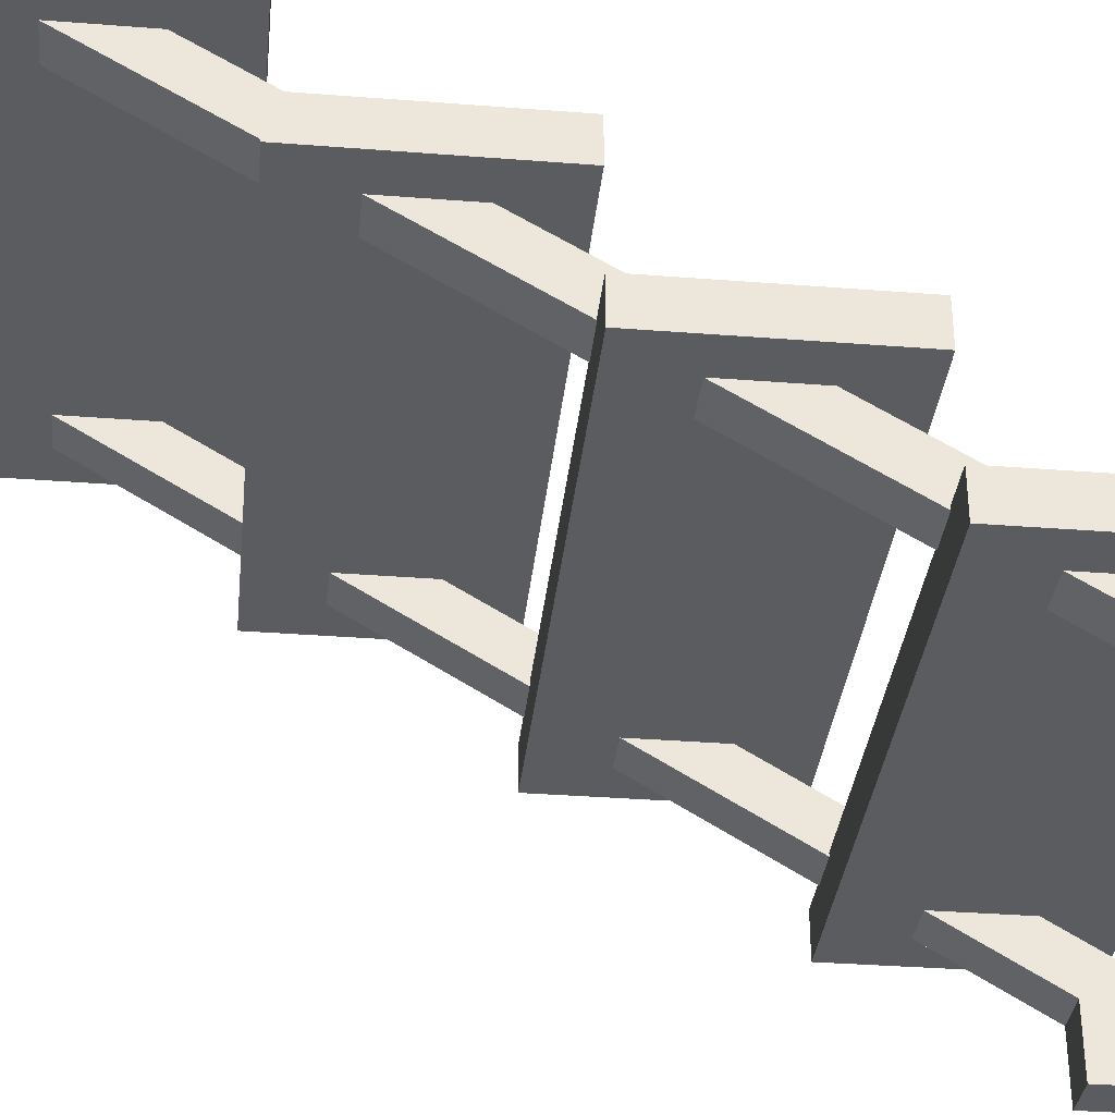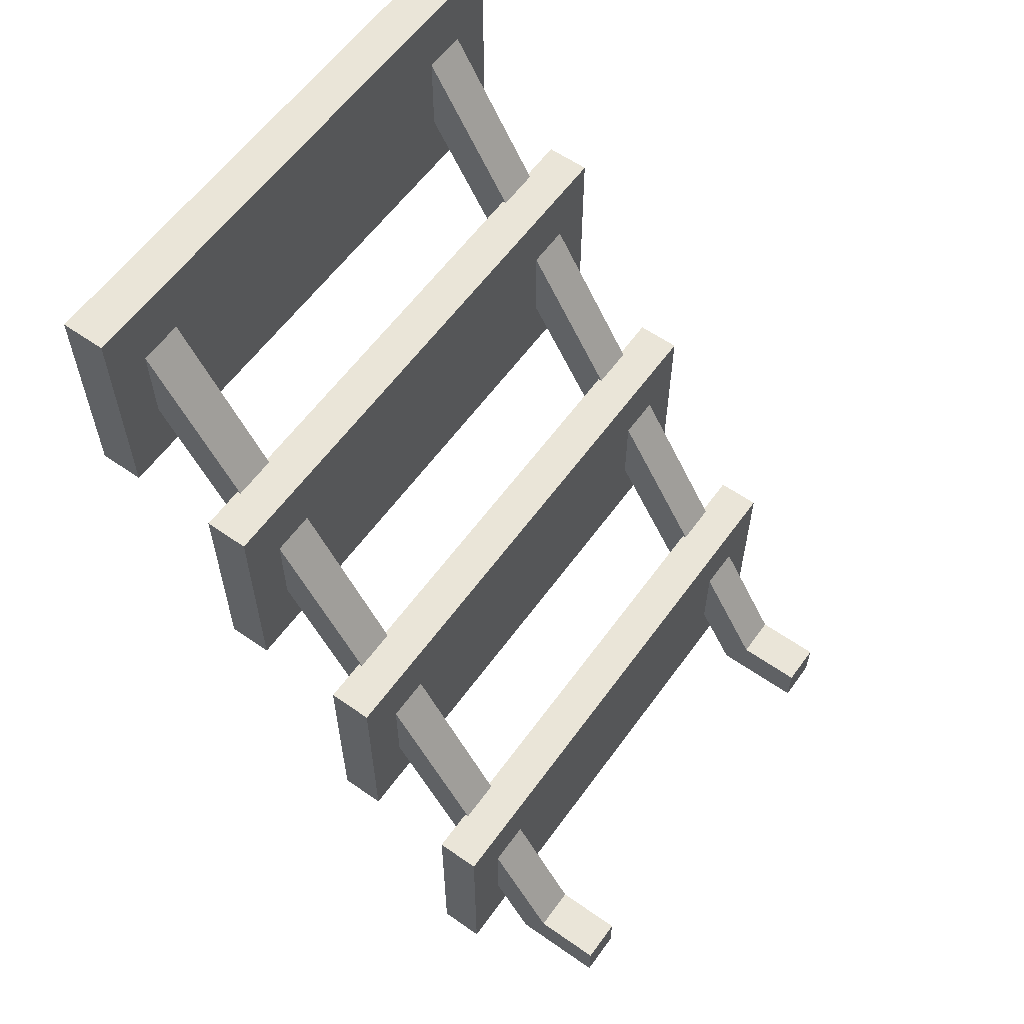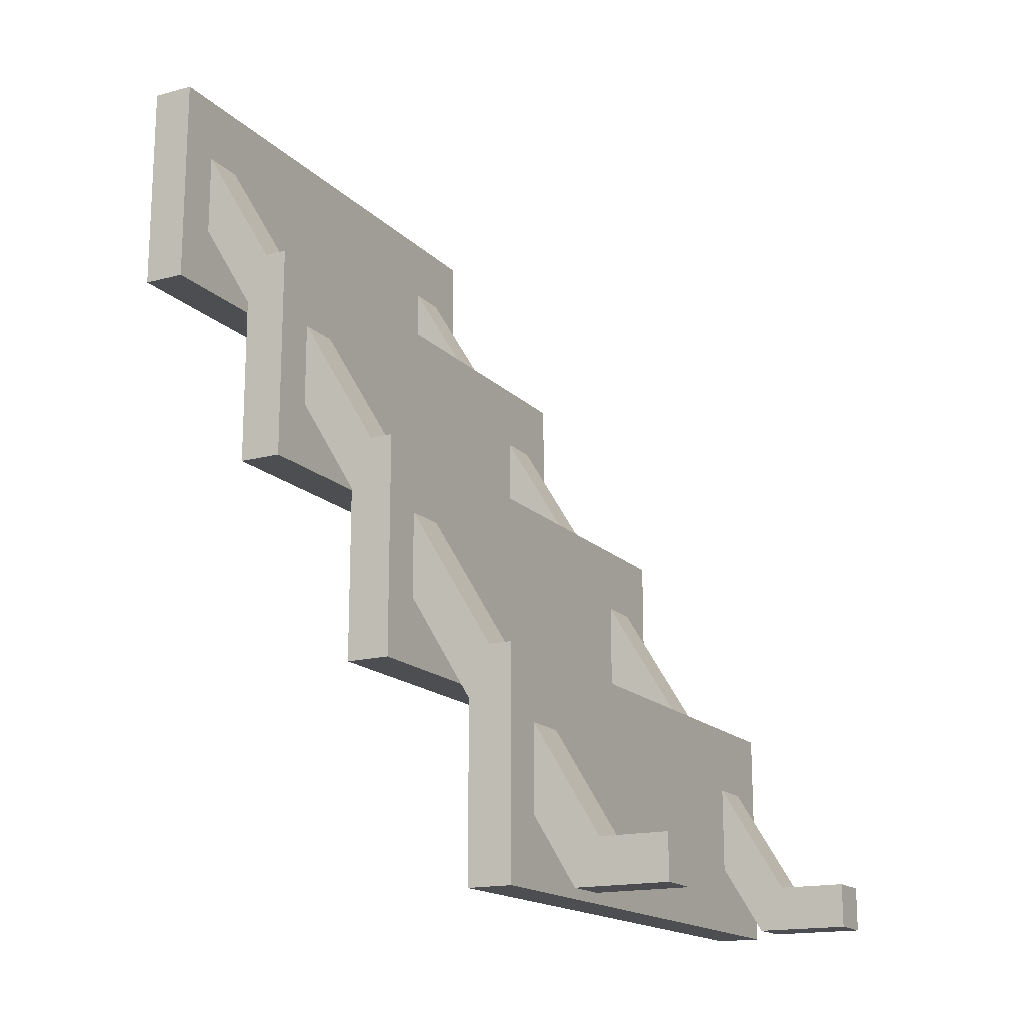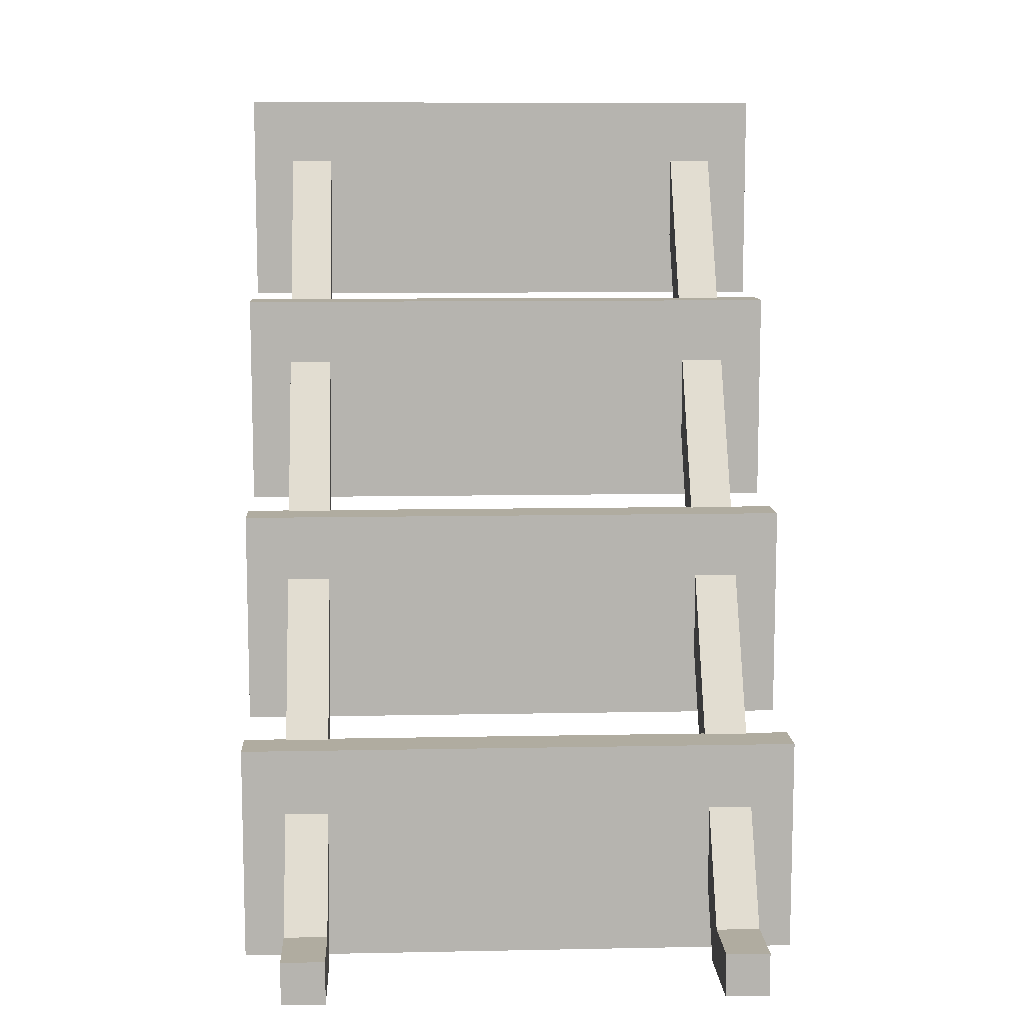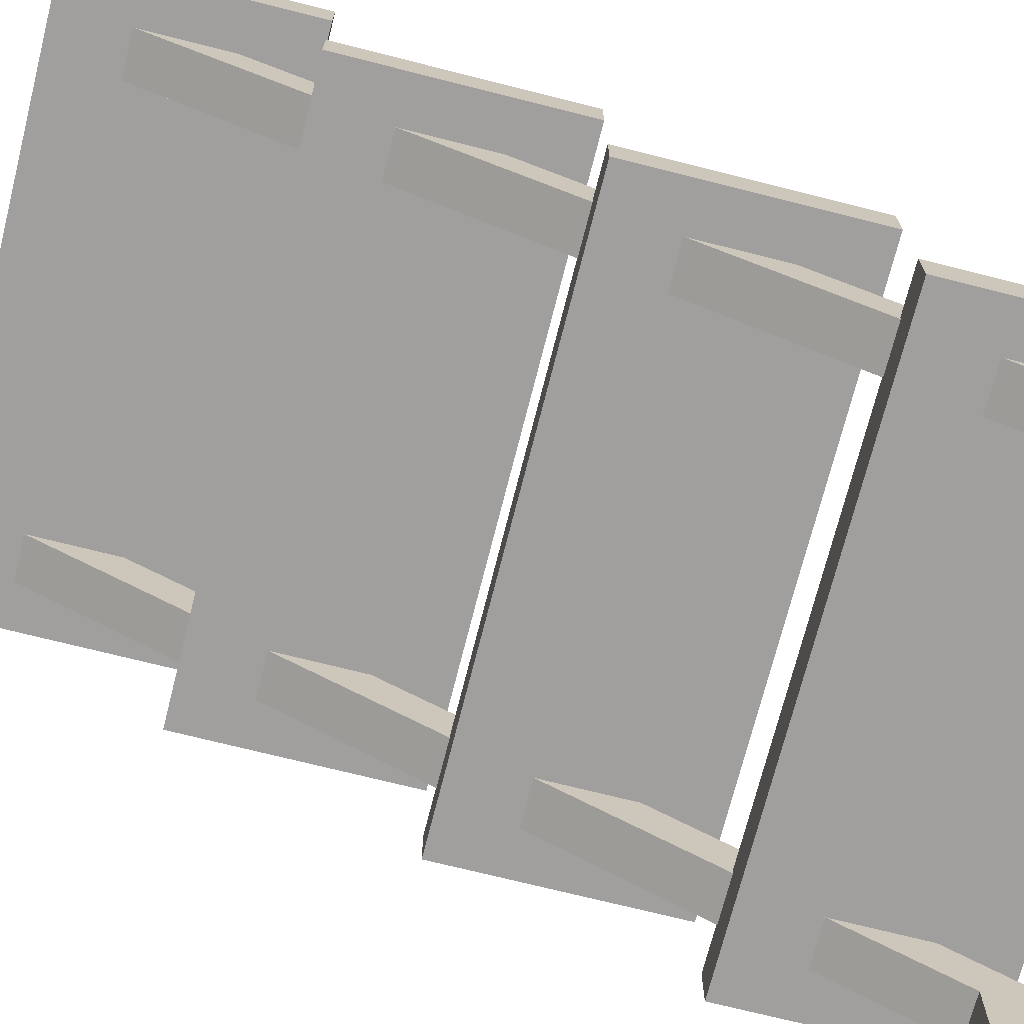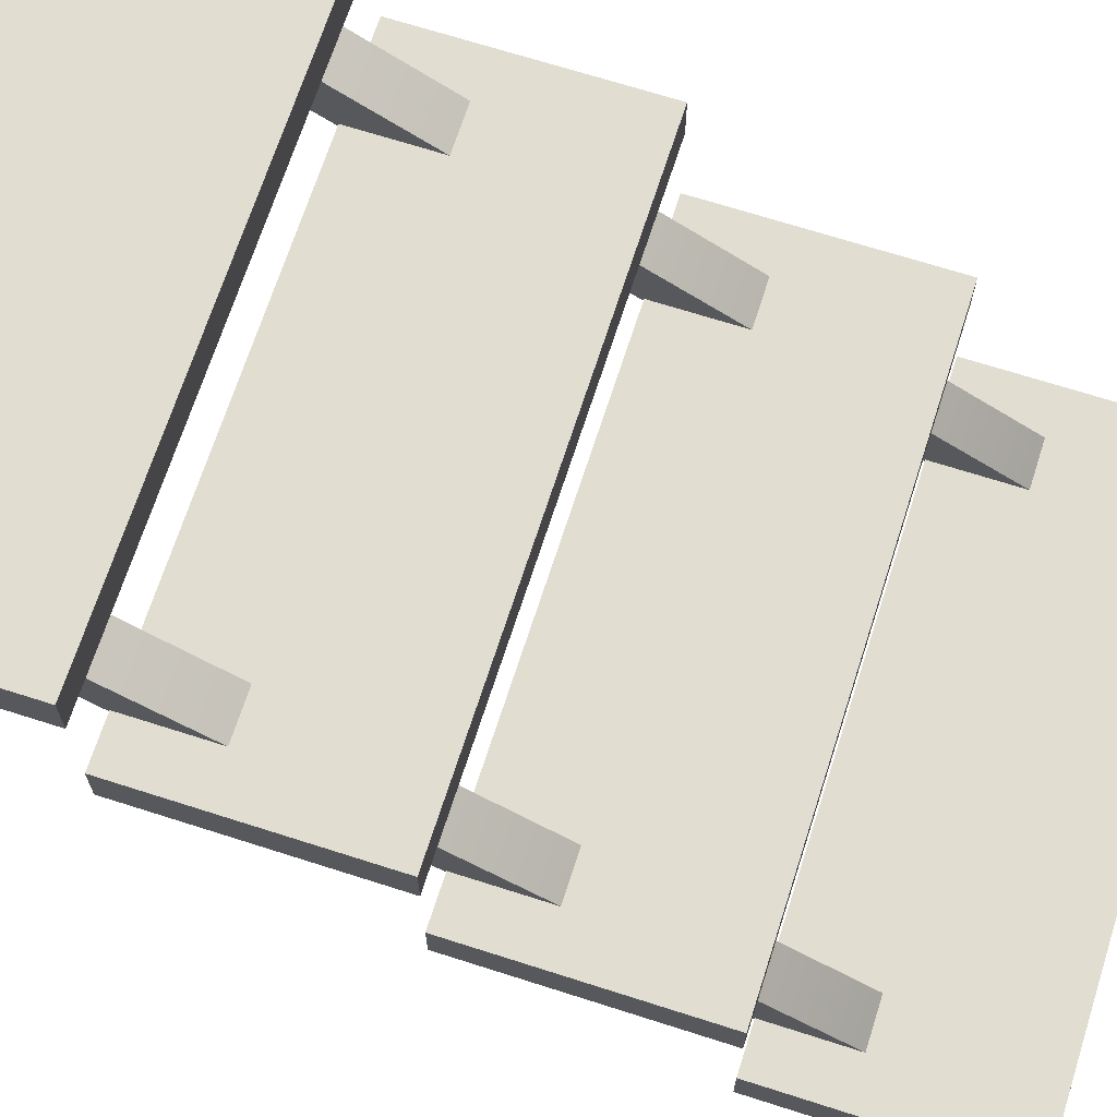
<metadata>
{"format":"obj","ext":"obj","renderer":"f3d","projection":"perspective","resolution":1024,"background":"white","views":[{"elev":-34.4,"azim":84.0,"up":"+Y"},{"elev":59.5,"azim":-54.3,"up":"+Z"},{"elev":-16.7,"azim":-61.6,"up":"+Z"},{"elev":10.0,"azim":-2.9,"up":"+Z"},{"elev":-71.5,"azim":75.8,"up":"+Y"},{"elev":68.6,"azim":107.8,"up":"+Y"}]}
</metadata>
<code>
g stairs-open-short
v -0.45 0.2083 -2 1 1 1
v -0.45 1.2 -0.3472 1 1 1
v -0.55 0.2083 -2 1 1 1
v -0.55 1.2 -0.3472 1 1 1
v -0.45 1.2 -0.1528 1 1 1
v -0.45 0.1517 -1.9 1 1 1
v -0.45 3.158e-16 -2 1 1 1
v -0.45 3.158e-16 -1.9 1 1 1
v -0.55 3.158e-16 -1.9 1 1 1
v -0.55 3.158e-16 -2 1 1 1
v -0.55 0.1517 -1.9 1 1 1
v -0.55 1.2 -0.1528 1 1 1
v 0.55 0.2083 -2 1 1 1
v 0.55 1.2 -0.3472 1 1 1
v 0.45 0.2083 -2 1 1 1
v 0.45 1.2 -0.3472 1 1 1
v 0.55 1.2 -0.1528 1 1 1
v 0.55 0.1517 -1.9 1 1 1
v 0.55 0 -2 1 1 1
v 0.55 0 -1.9 1 1 1
v 0.45 0 -1.9 1 1 1
v 0.45 0 -2 1 1 1
v 0.45 0.1517 -1.9 1 1 1
v 0.45 1.2 -0.1528 1 1 1
v 0.65 1.2 0 1 1 1
v 0.65 1.2 -0.5 1 1 1
v -0.65 1.2 0 1 1 1
v -0.65 1.2 -0.5 1 1 1
v 0.65 1.3 -0.5 1 1 1
v 0.65 1.3 0 1 1 1
v -0.65 1.3 -0.5 1 1 1
v -0.65 1.3 0 1 1 1
v 0.65 0.9 -0.5 1 1 1
v 0.65 0.9 -1 1 1 1
v -0.65 0.9 -0.5 1 1 1
v -0.65 0.9 -1 1 1 1
v 0.65 1 -1 1 1 1
v 0.65 1 -0.5 1 1 1
v -0.65 1 -1 1 1 1
v -0.65 1 -0.5 1 1 1
v 0.65 0.6 -1 1 1 1
v 0.65 0.6 -1.5 1 1 1
v -0.65 0.6 -1 1 1 1
v -0.65 0.6 -1.5 1 1 1
v 0.65 0.7 -1.5 1 1 1
v 0.65 0.7 -1 1 1 1
v -0.65 0.7 -1.5 1 1 1
v -0.65 0.7 -1 1 1 1
v 0.65 0.3 -1.5 1 1 1
v 0.65 0.3 -2 1 1 1
v -0.65 0.3 -1.5 1 1 1
v -0.65 0.3 -2 1 1 1
v 0.65 0.4 -2 1 1 1
v 0.65 0.4 -1.5 1 1 1
v -0.65 0.4 -2 1 1 1
v -0.65 0.4 -1.5 1 1 1
f 3 2 1
f 2 3 4
f 6 2 5
f 6 1 2
f 1 6 7
f 8 7 6
f 9 7 8
f 7 9 10
f 3 7 10
f 7 3 1
f 6 9 8
f 9 6 11
f 12 6 5
f 6 12 11
f 9 3 10
f 3 9 11
f 3 11 4
f 4 11 12
f 15 14 13
f 14 15 16
f 18 14 17
f 18 13 14
f 13 18 19
f 20 19 18
f 21 19 20
f 19 21 22
f 15 19 22
f 19 15 13
f 18 21 20
f 21 18 23
f 24 18 17
f 18 24 23
f 21 15 22
f 15 21 23
f 15 23 16
f 16 23 24
f 27 26 25
f 26 27 28
f 31 30 29
f 30 31 32
f 30 27 25
f 27 30 32
f 30 26 29
f 26 30 25
f 27 31 28
f 31 27 32
f 31 26 28
f 26 31 29
f 35 34 33
f 34 35 36
f 39 38 37
f 38 39 40
f 38 35 33
f 35 38 40
f 38 34 37
f 34 38 33
f 35 39 36
f 39 35 40
f 39 34 36
f 34 39 37
f 43 42 41
f 42 43 44
f 47 46 45
f 46 47 48
f 46 43 41
f 43 46 48
f 46 42 45
f 42 46 41
f 43 47 44
f 47 43 48
f 47 42 44
f 42 47 45
f 51 50 49
f 50 51 52
f 55 54 53
f 54 55 56
f 54 51 49
f 51 54 56
f 54 50 53
f 50 54 49
f 51 55 52
f 55 51 56
f 55 50 52
f 50 55 53
g stairs-open-short
f 3 2 1
f 2 3 4
f 6 2 5
f 6 1 2
f 1 6 7
f 8 7 6
f 9 7 8
f 7 9 10
f 3 7 10
f 7 3 1
f 6 9 8
f 9 6 11
f 12 6 5
f 6 12 11
f 9 3 10
f 3 9 11
f 3 11 4
f 4 11 12
f 15 14 13
f 14 15 16
f 18 14 17
f 18 13 14
f 13 18 19
f 20 19 18
f 21 19 20
f 19 21 22
f 15 19 22
f 19 15 13
f 18 21 20
f 21 18 23
f 24 18 17
f 18 24 23
f 21 15 22
f 15 21 23
f 15 23 16
f 16 23 24
f 27 26 25
f 26 27 28
f 31 30 29
f 30 31 32
f 30 27 25
f 27 30 32
f 30 26 29
f 26 30 25
f 27 31 28
f 31 27 32
f 31 26 28
f 26 31 29
f 35 34 33
f 34 35 36
f 39 38 37
f 38 39 40
f 38 35 33
f 35 38 40
f 38 34 37
f 34 38 33
f 35 39 36
f 39 35 40
f 39 34 36
f 34 39 37
f 43 42 41
f 42 43 44
f 47 46 45
f 46 47 48
f 46 43 41
f 43 46 48
f 46 42 45
f 42 46 41
f 43 47 44
f 47 43 48
f 47 42 44
f 42 47 45
f 51 50 49
f 50 51 52
f 55 54 53
f 54 55 56
f 54 51 49
f 51 54 56
f 54 50 53
f 50 54 49
f 51 55 52
f 55 51 56
f 55 50 52
f 50 55 53

</code>
